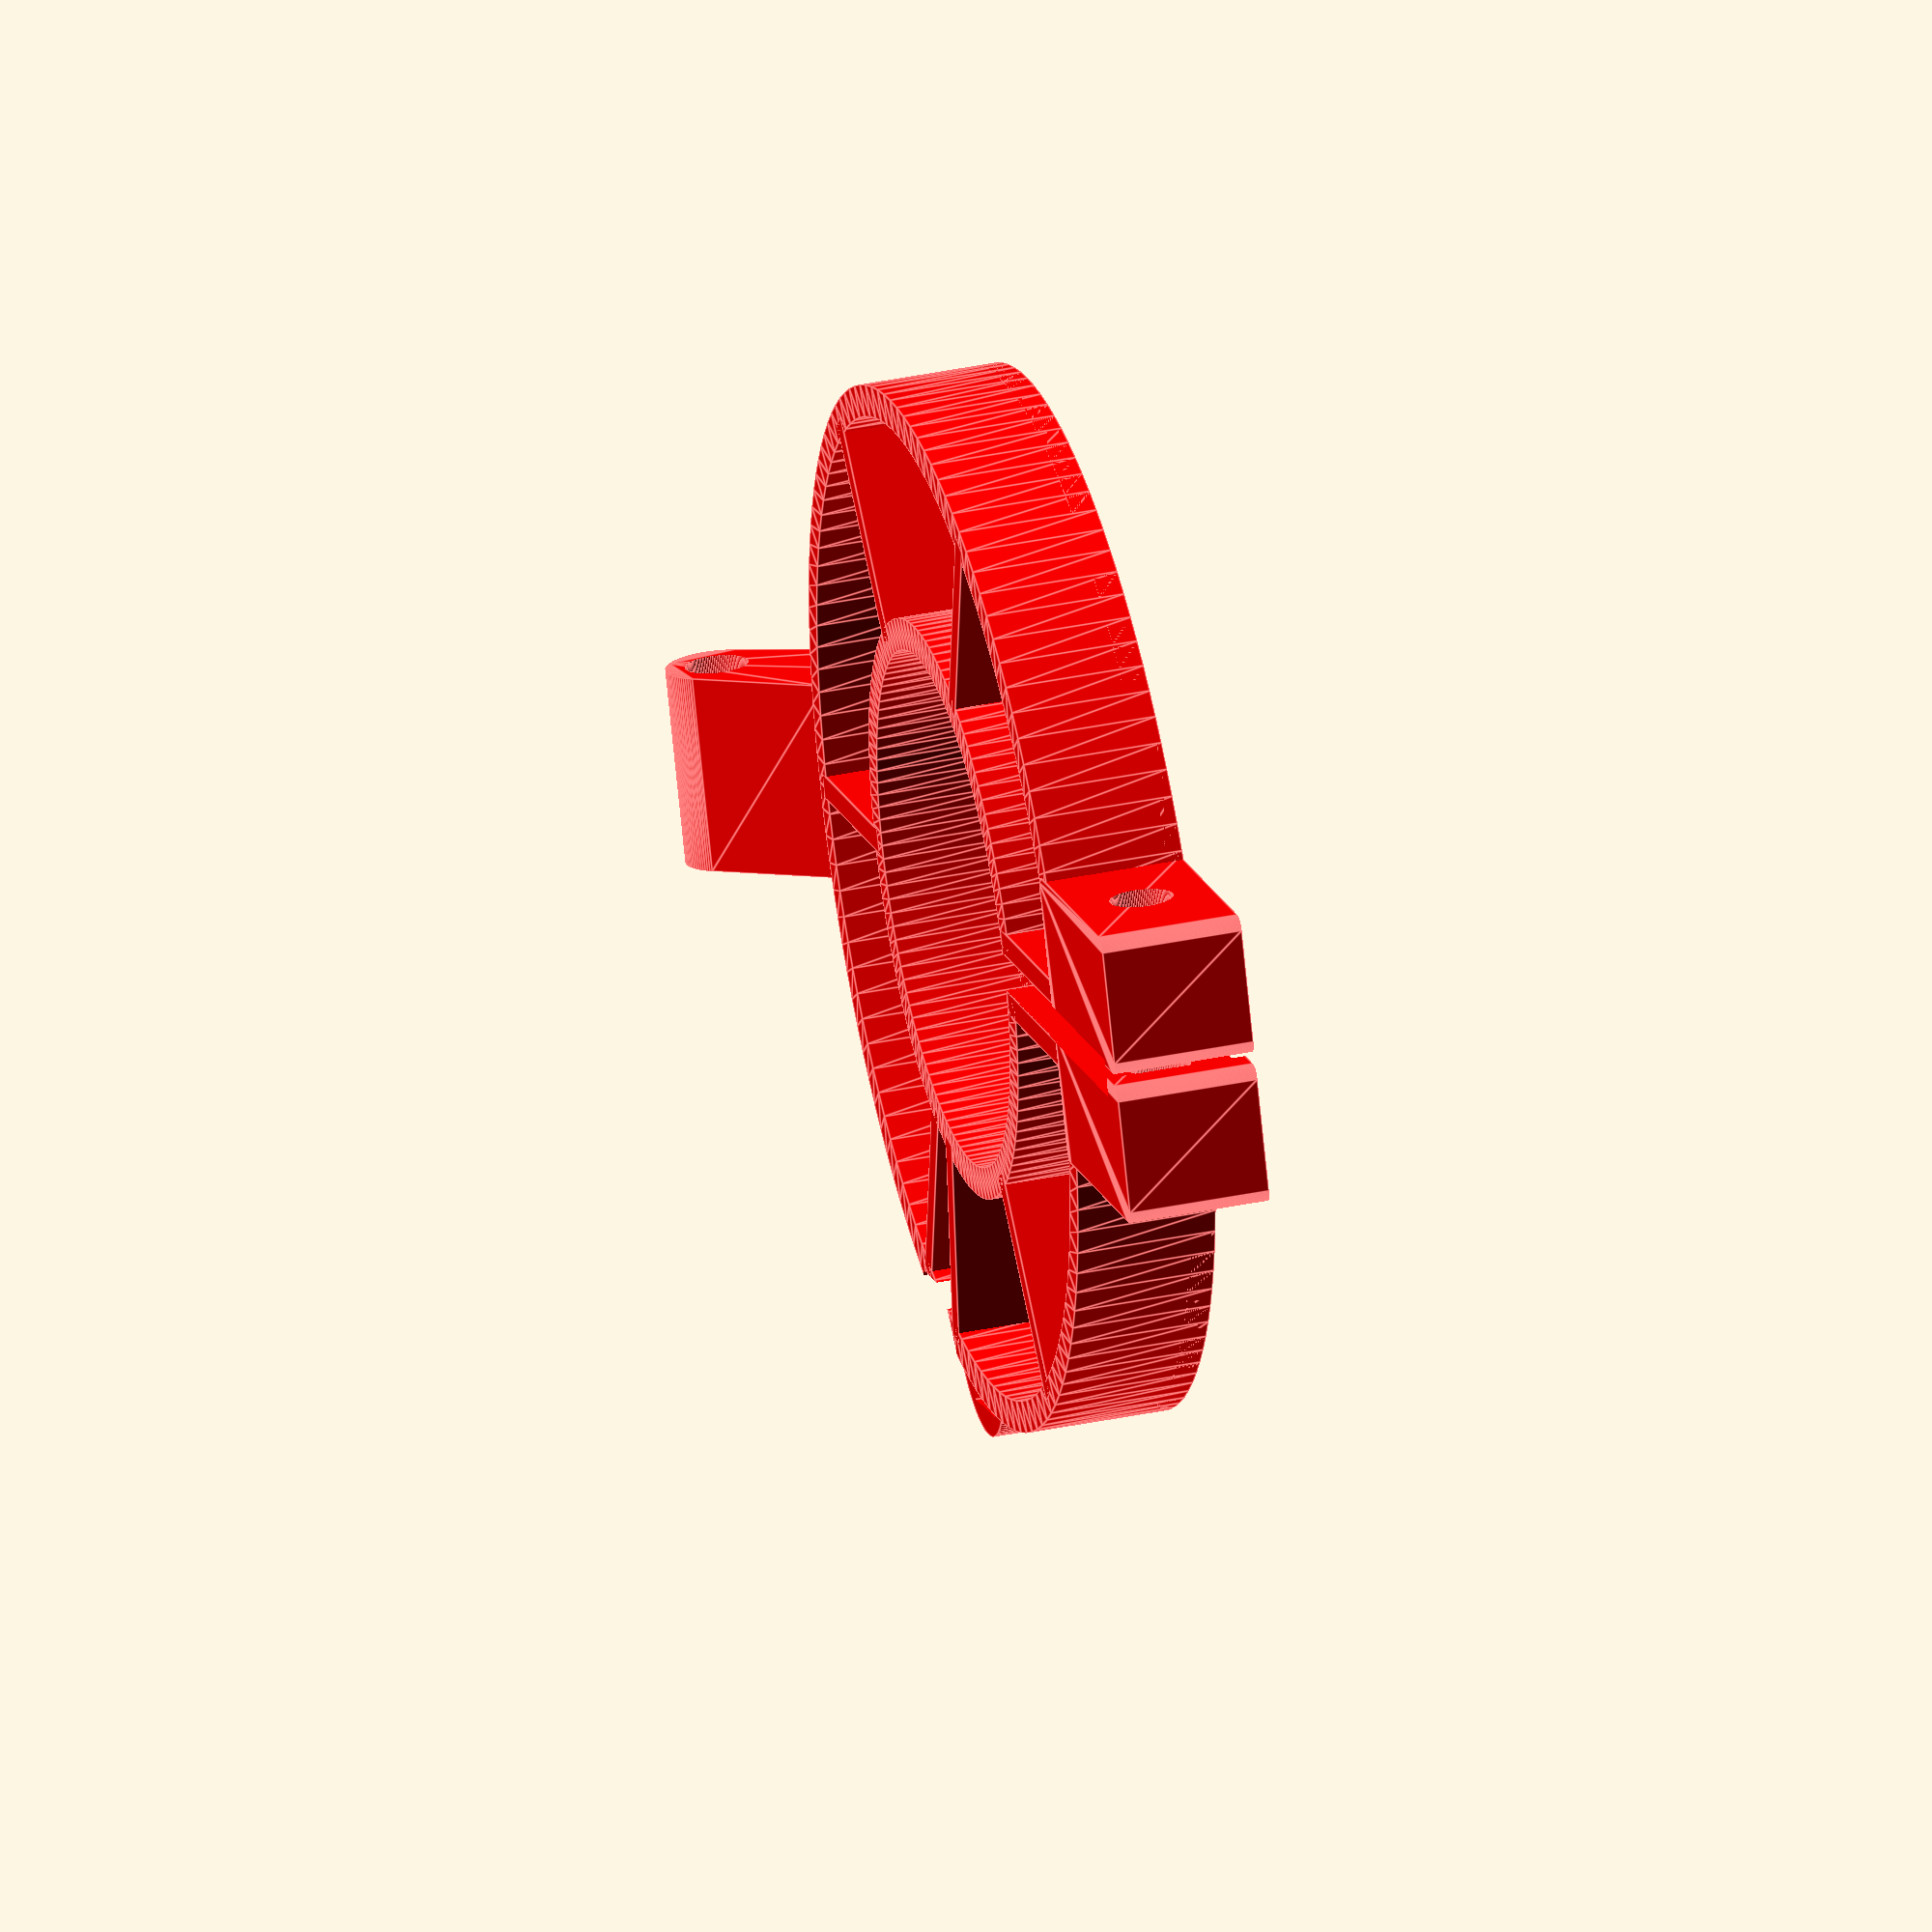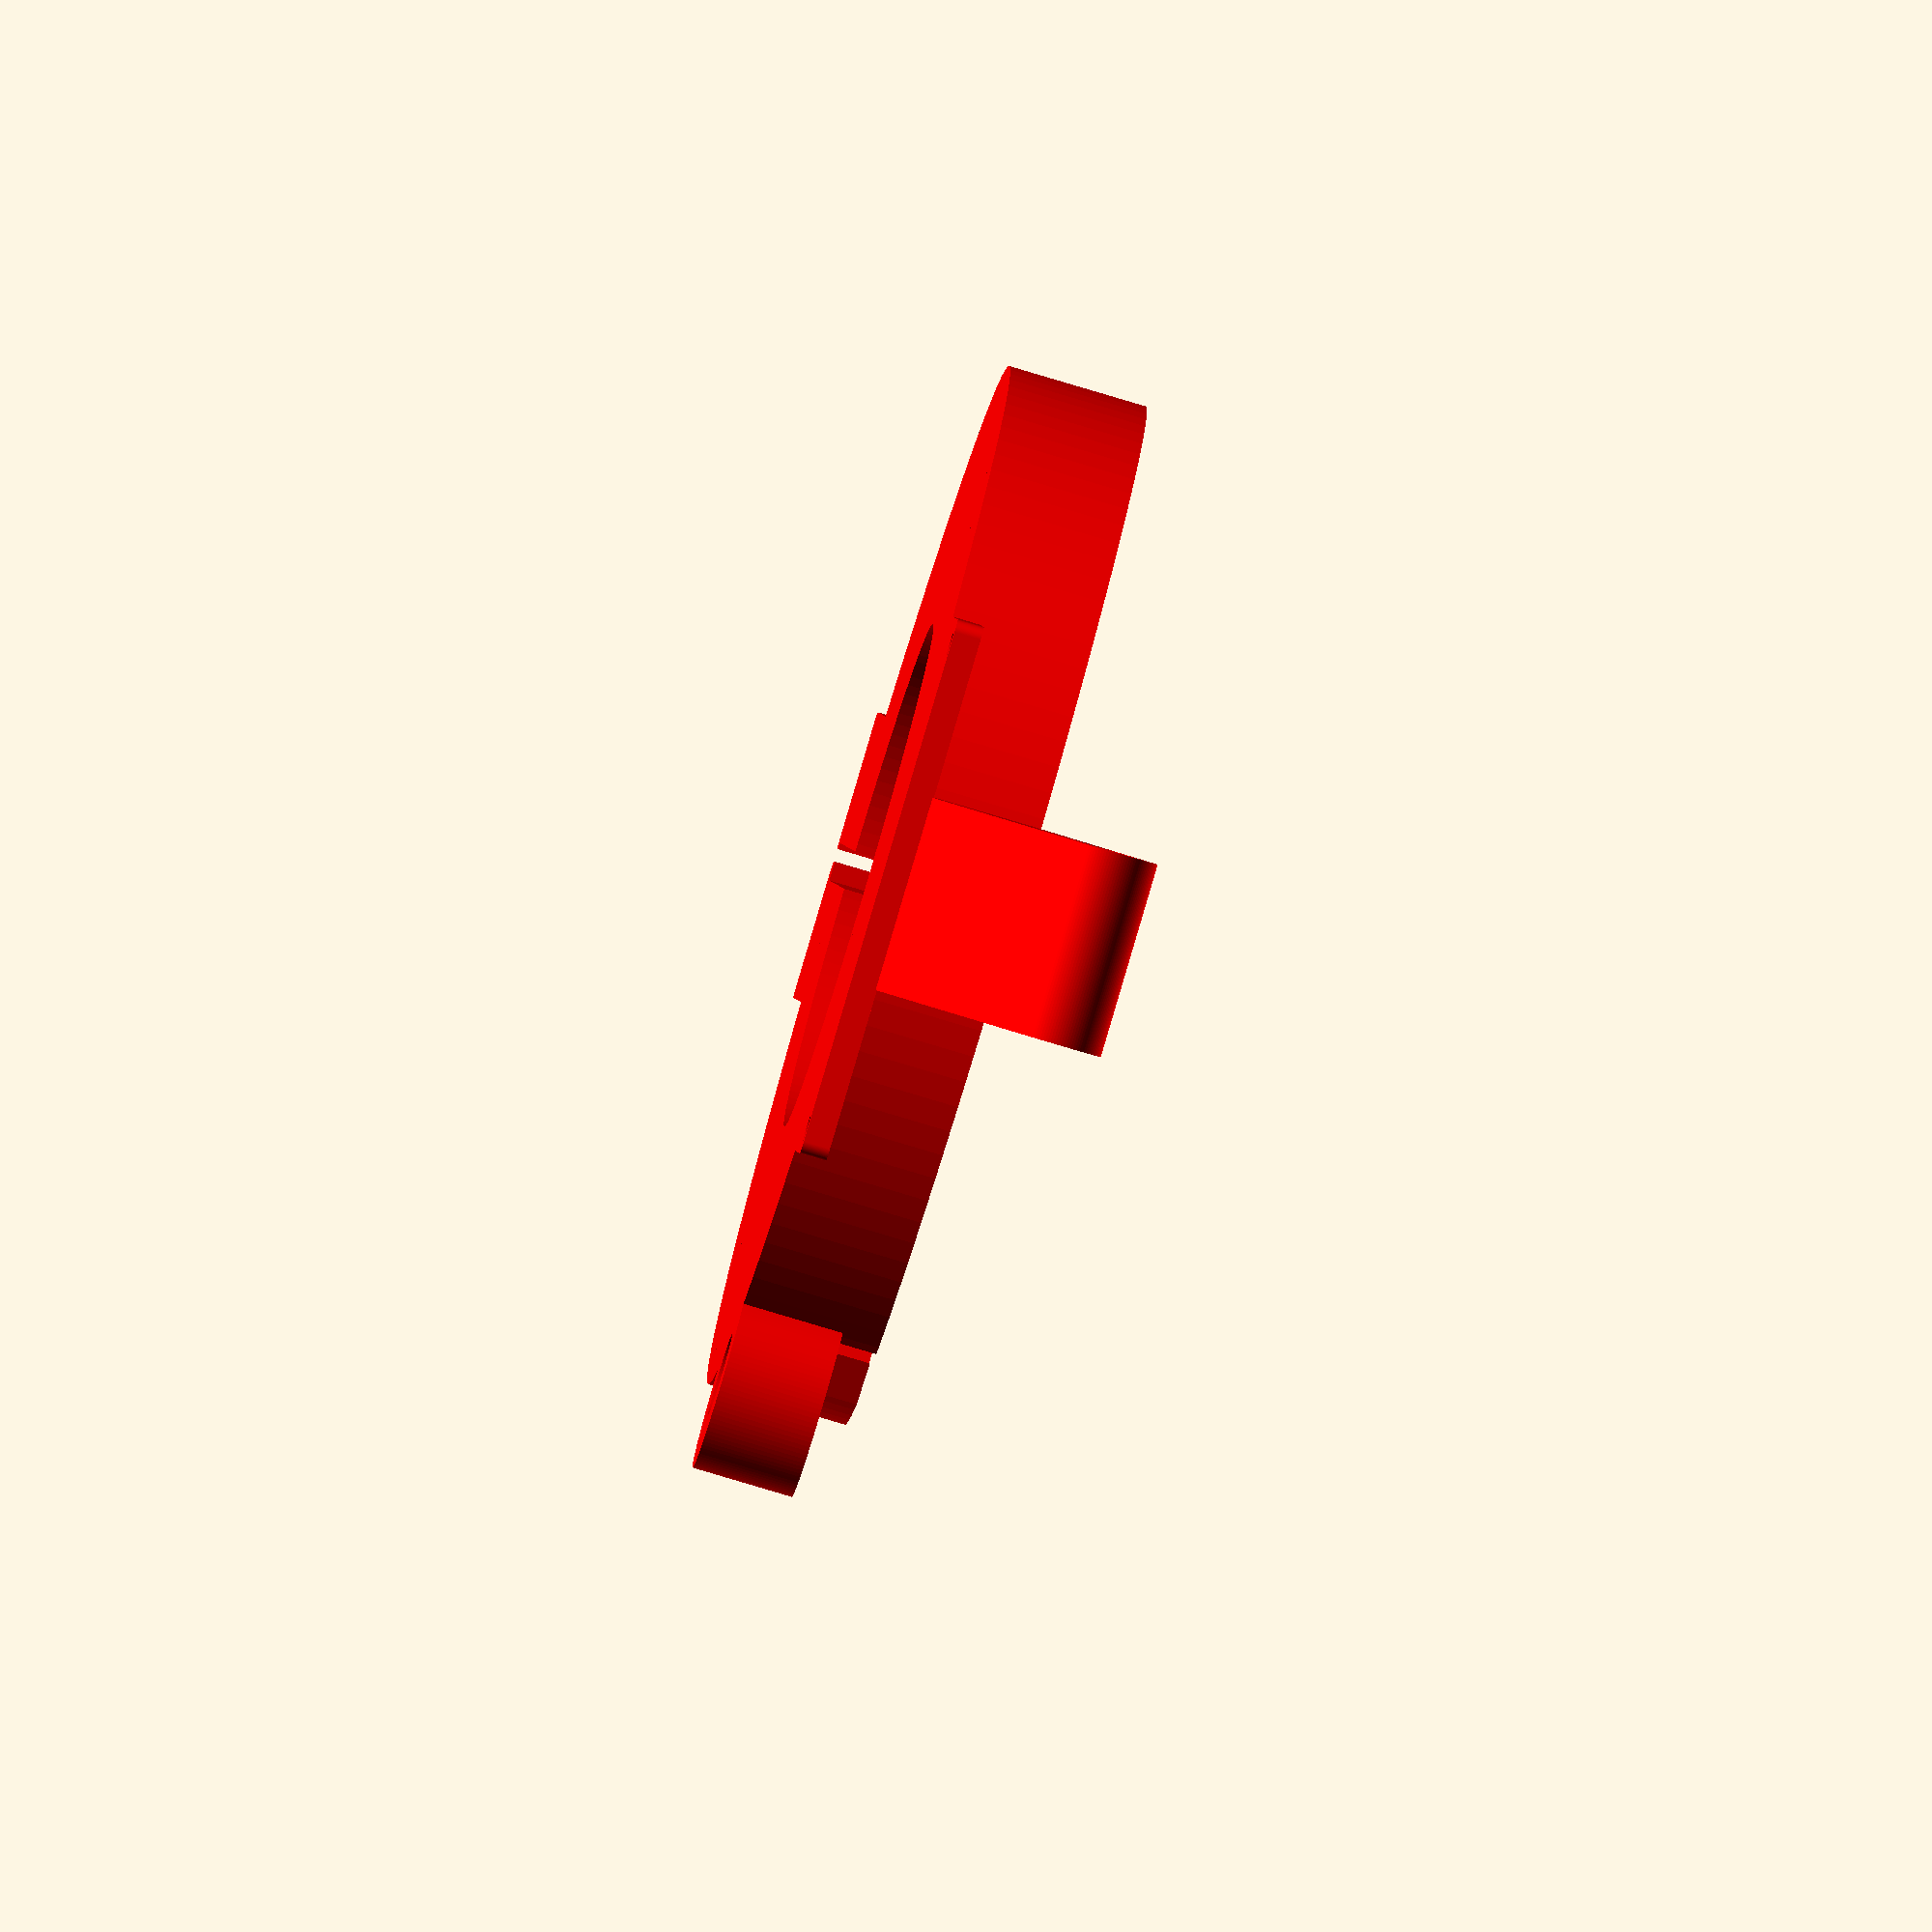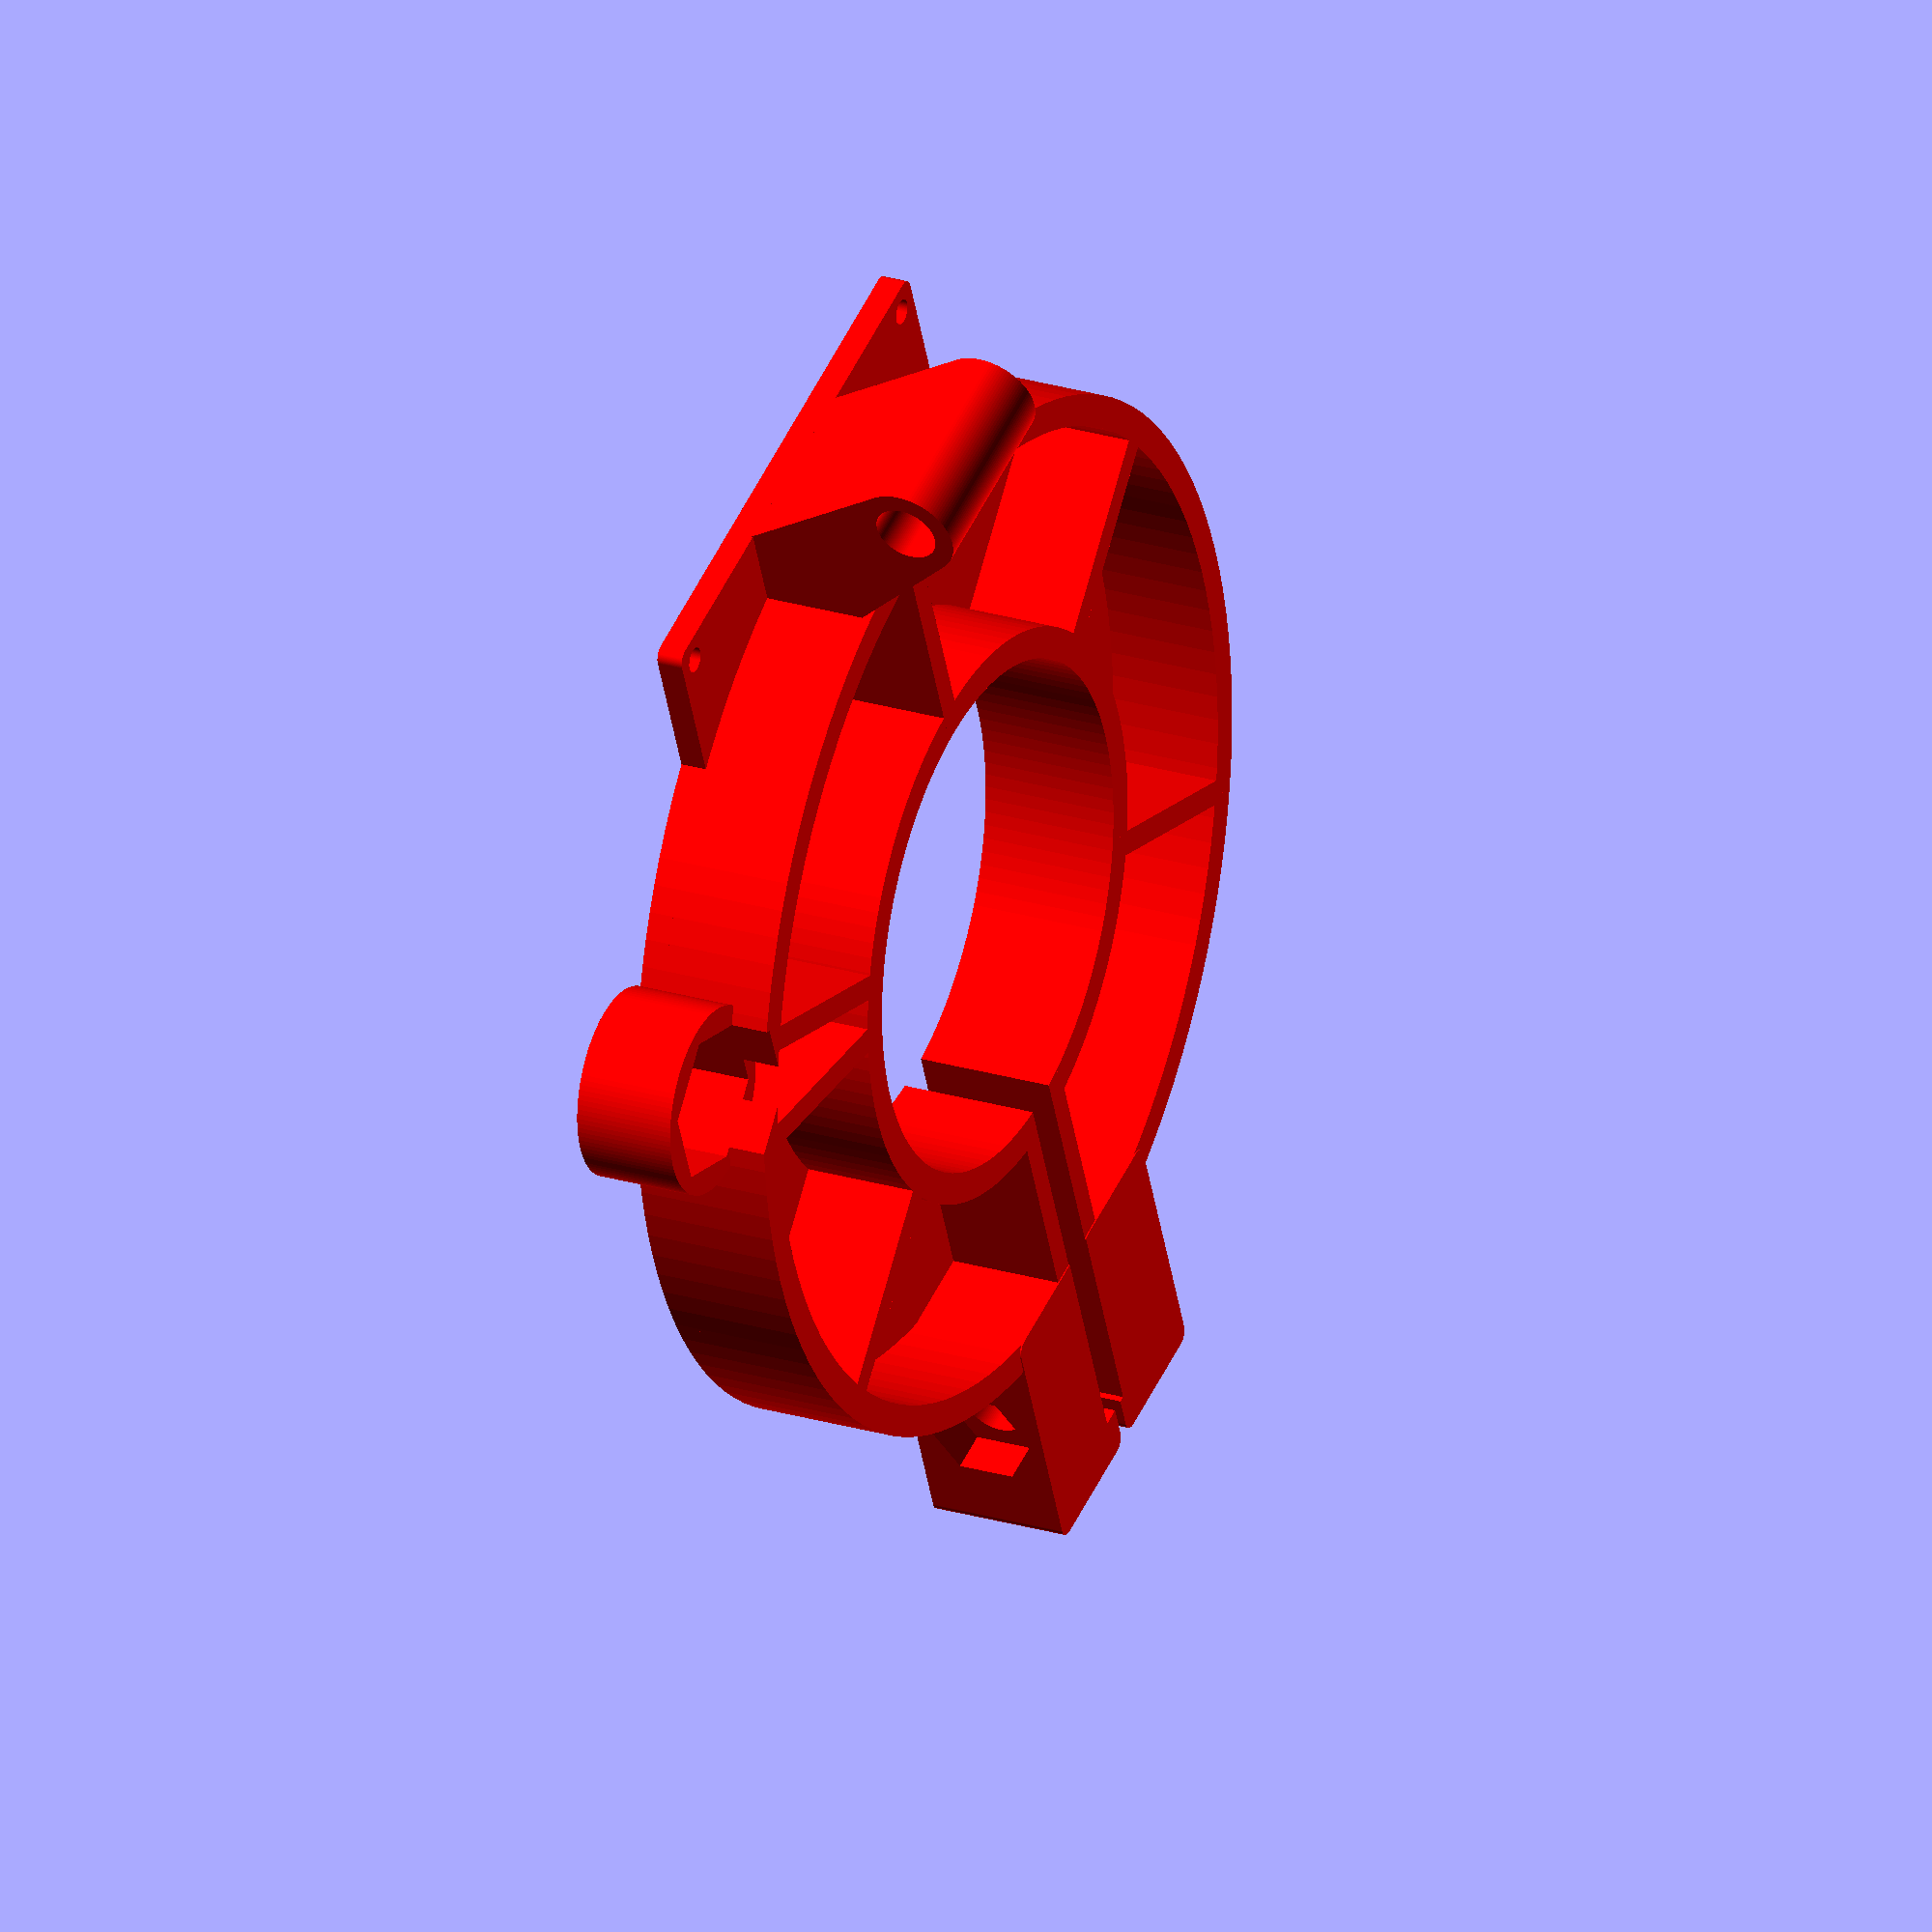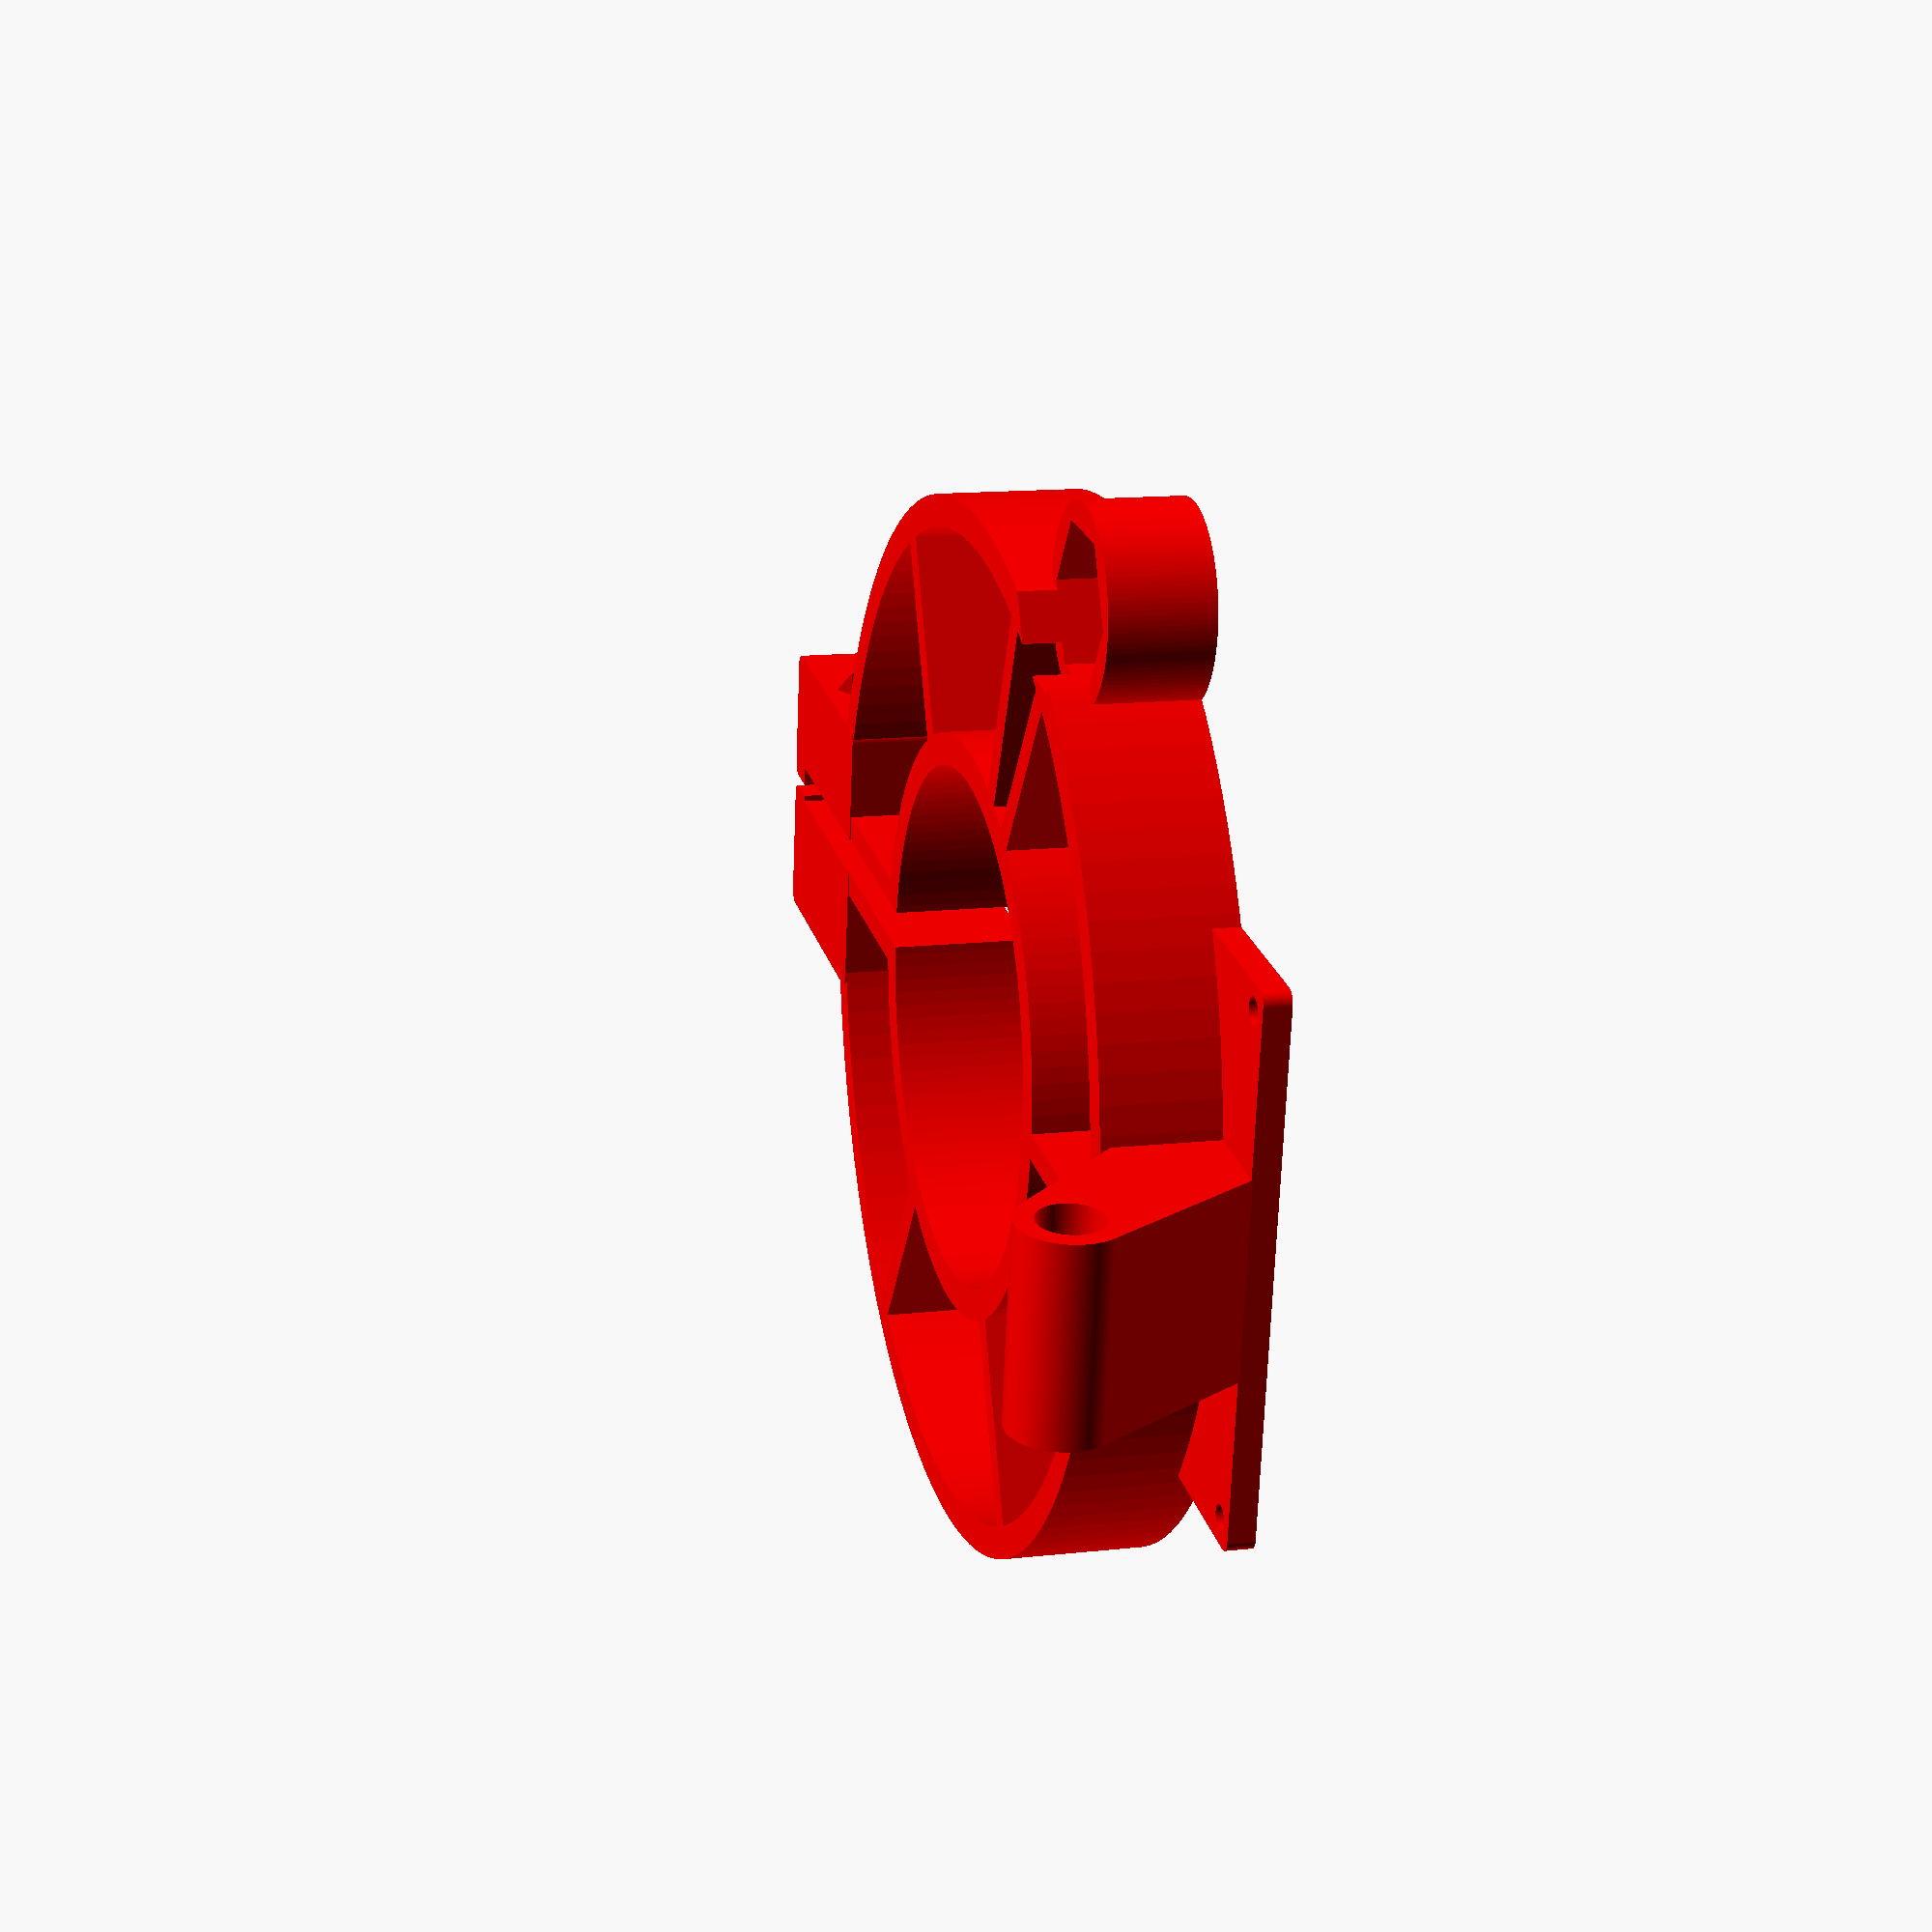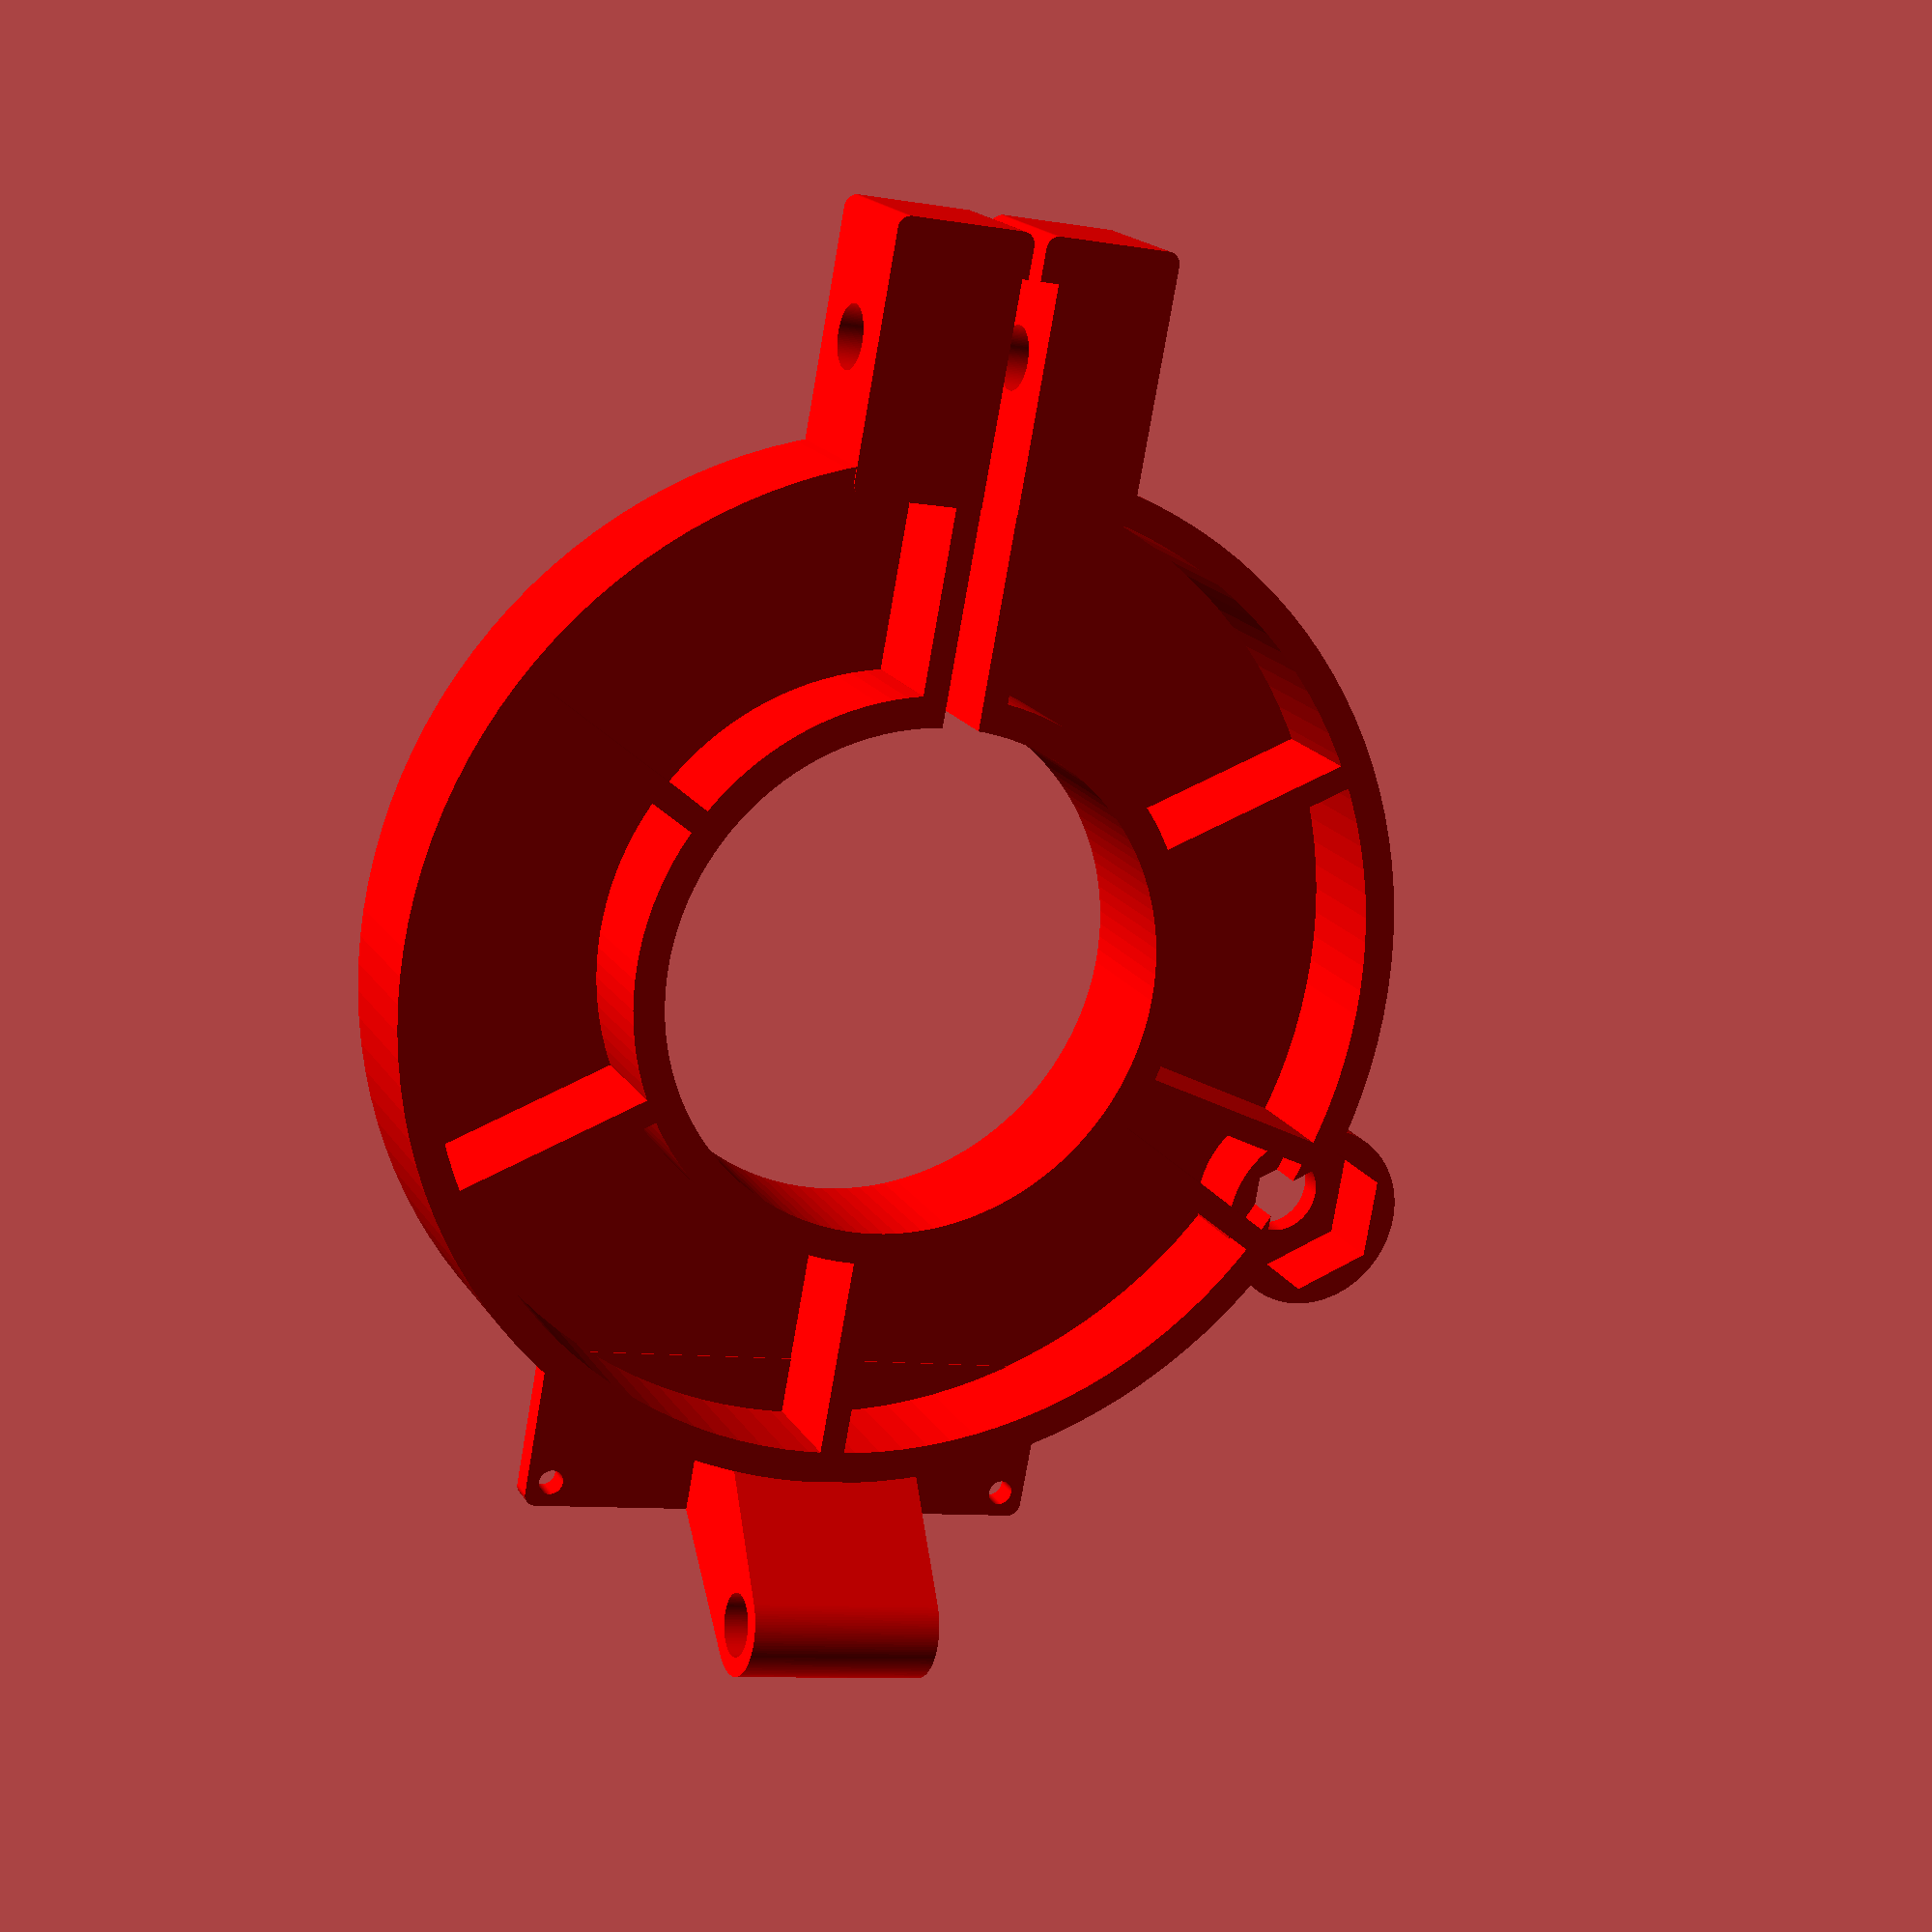
<openscad>
/*
File : safetyCoverSupport.scad

Description:
[EN] Colomn drilling machine safety cover support
[FR] Support de carter pour perceuse à colonne

Author: Nicolas Moteau (nicolas.moteau@orange.fr)
Version: 0.0.4
License: [CC-BY-NC-SA 4.0](https://creativecommons.org/licenses/by-nc-sa/4.0/)
*/

// Precision
$fn = 120; // 1st print at 120.

// Model parameters (in mm)
innerDiam = 40.5;
outterDiam = 82;

bottomHeight = 2; // hauteur du fond

ringThick = 2.5; // épaisseur des bagues
ringHeight = 11; // hauteur des bagues

clampingOpenningWidth = 3; // largeur de la lumière de serrage
halfOpenningWidth = clampingOpenningWidth / 2;

innerReinforcementWidth = 2; // largeur des renforts interieurs

nutCageHeight = ringHeight - 3;
nutCageDiam = 15;
nutCageAngle = 65.66;
nutCageAngles = [/*-nutCageAngle,*/ nutCageAngle]; // negative is on the right, the only one needed is on the left
delta_angle = 8;
nutCageReinforcementAngles = [/*-(nutCageAngle + delta_angle),*/ nutCageAngle + delta_angle];

// 3D Model definition

/** A cube with rounded edged on X & Y */
module roundedCube(x=10, y=10, z=10, r=1, h=0.1) {
  minkowski() {
    cube([x-r, y-r, z]);
    cylinder(r=r,h=h);
  }
}

module smallTongue(x, y, z) {
  difference() {
    // languette à coins arrondis
    roundedCube(x, y, z, r=1, h=0.1);
    // trous pour les ressorts
    union() {
      translate([1, y-2, -1])
        cylinder(h=z+2, d=2);
      translate([x-2, y-2, -1])
        cylinder(h=z+2, d=2);
    }
  }
}

color("red")
difference() {

  union() {
    // bottom surface
    color("yellow") rotate_extrude()
      translate([innerDiam/2, 0])
        square([(outterDiam - innerDiam)/2, bottomHeight]);
    
    // outter ring
    color("blue") rotate_extrude()
      translate([outterDiam/2 - ringThick, 0])
        square([ringThick, ringHeight]);
    
    // inner ring
    color("blue") rotate_extrude()
      translate([innerDiam/2, 0])
        square([ringThick, ringHeight]);
    
    // small tongue as a cube
    x=42; y=12; z=2;
    color("orange")
    translate([-(x-1)/2, outterDiam/2 - y/2, 0])
      smallTongue(x, y, z);
      
    // inner reinforcements
    step = 360 / 6;
    color("red") for (a = [0:step:360]) {
      rotate([0, 0, a])
        translate([-innerReinforcementWidth/2, innerDiam/2 + ringThick/2, 0])
          cube([innerReinforcementWidth, (outterDiam - innerDiam)/2 - ringThick, ringHeight]);
    }
    color("red") for (a = nutCageReinforcementAngles) {
      rotate([0, 0, a])
        translate([0, innerDiam/2 + ringThick/2, 0])
          cube([innerReinforcementWidth, (outterDiam - innerDiam)/2  - ringThick, ringHeight]);
    }
    color("blue") translate([halfOpenningWidth, -outterDiam/2, 0])
      cube([innerReinforcementWidth, (outterDiam - innerDiam)/2, ringHeight]);
    color("blue") translate([-halfOpenningWidth-innerReinforcementWidth, -outterDiam/2, 0])
      cube([innerReinforcementWidth, (outterDiam - innerDiam)/2, ringHeight]);

    // nut M6 cages (cages pour écrou) part 1
    for (a = nutCageAngles) {
      rotate([0, 0, a]) {
        color("green")
          translate([0, outterDiam/2 + nutCageDiam/4 - 1, 0])
            cylinder(h = nutCageHeight, d = nutCageDiam);
      }
    }

    // clamping system screw support
    color("lightblue")
    translate([2, -outterDiam/2 - 20 + 4, 0])
      roundedCube(10, 20, ringHeight, 1, 0.1);
    color("lightblue")
    translate([-10, -outterDiam/2 - 20 + 4, 0])
      roundedCube(10, 20, ringHeight, 1, 0.1);

    // connection axle
    color("lightblue")
    hull() {
      translate([0, outterDiam/2 + 10, 16]) rotate(90, [0, 1, 0]) cylinder(h=15.5, d=8, center=true);
      translate([-15.5/2, outterDiam/2 - 1, 2]) cube([15.5, 7, 8], false);
    }
  }

  // Parts to remove
  union() {
    // clamping system ligth openning
    translate([-halfOpenningWidth, -outterDiam/2 - 13.5, -1])
      cube([clampingOpenningWidth, (outterDiam - innerDiam)/2 + 14, ringHeight + 2]);

    // clamping screw hole
    translate([0, -outterDiam/2 - 7, ringHeight/2])
      rotate(90, [0, 1, 0])
        cylinder(h=25, d=5, center=true);
    // clamping screw's M4 nut cage, prof 3 (e=8.08, https://fr.wikipedia.org/wiki/%C3%89crou_hexagonal)
    translate([-9.5, -outterDiam/2 - 7, ringHeight/2])
      rotate(90, [0, 1, 0])
        cylinder(h=3.5, d=9, center=true, $fn=6);

    // 2 x nut M6 cages (cages pour écrou) part 2: holes
    color("blue") for (a = nutCageAngles) {
      rotate([0, 0, a])
        translate([0, outterDiam/2 + nutCageDiam/4 -1, 0]) {
          translate([0, 0, bottomHeight])
            rotate([0, 0, 25])
            cylinder(h = ringHeight-bottomHeight + 1, d = 12.5, $fn=6); // cage écrou M6 (e=11.54, https://fr.wikipedia.org/wiki/%C3%89crou_hexagonal)
          translate([0, 0, -0.2])
            cylinder(h = bottomHeight + 0.3, d = 6.5); // hole
        }
    }

    // connection axle hole
    translate([0, outterDiam/2 + 10, 16]) rotate(90, [0, 1, 0]) cylinder(h=17, d=5, center=true);
  }
}

</openscad>
<views>
elev=321.7 azim=246.7 roll=75.3 proj=o view=edges
elev=262.4 azim=6.8 roll=286.6 proj=o view=wireframe
elev=335.1 azim=338.1 roll=296.2 proj=o view=wireframe
elev=346.6 azim=99.1 roll=75.8 proj=p view=solid
elev=162.3 azim=10.7 roll=202.0 proj=p view=wireframe
</views>
